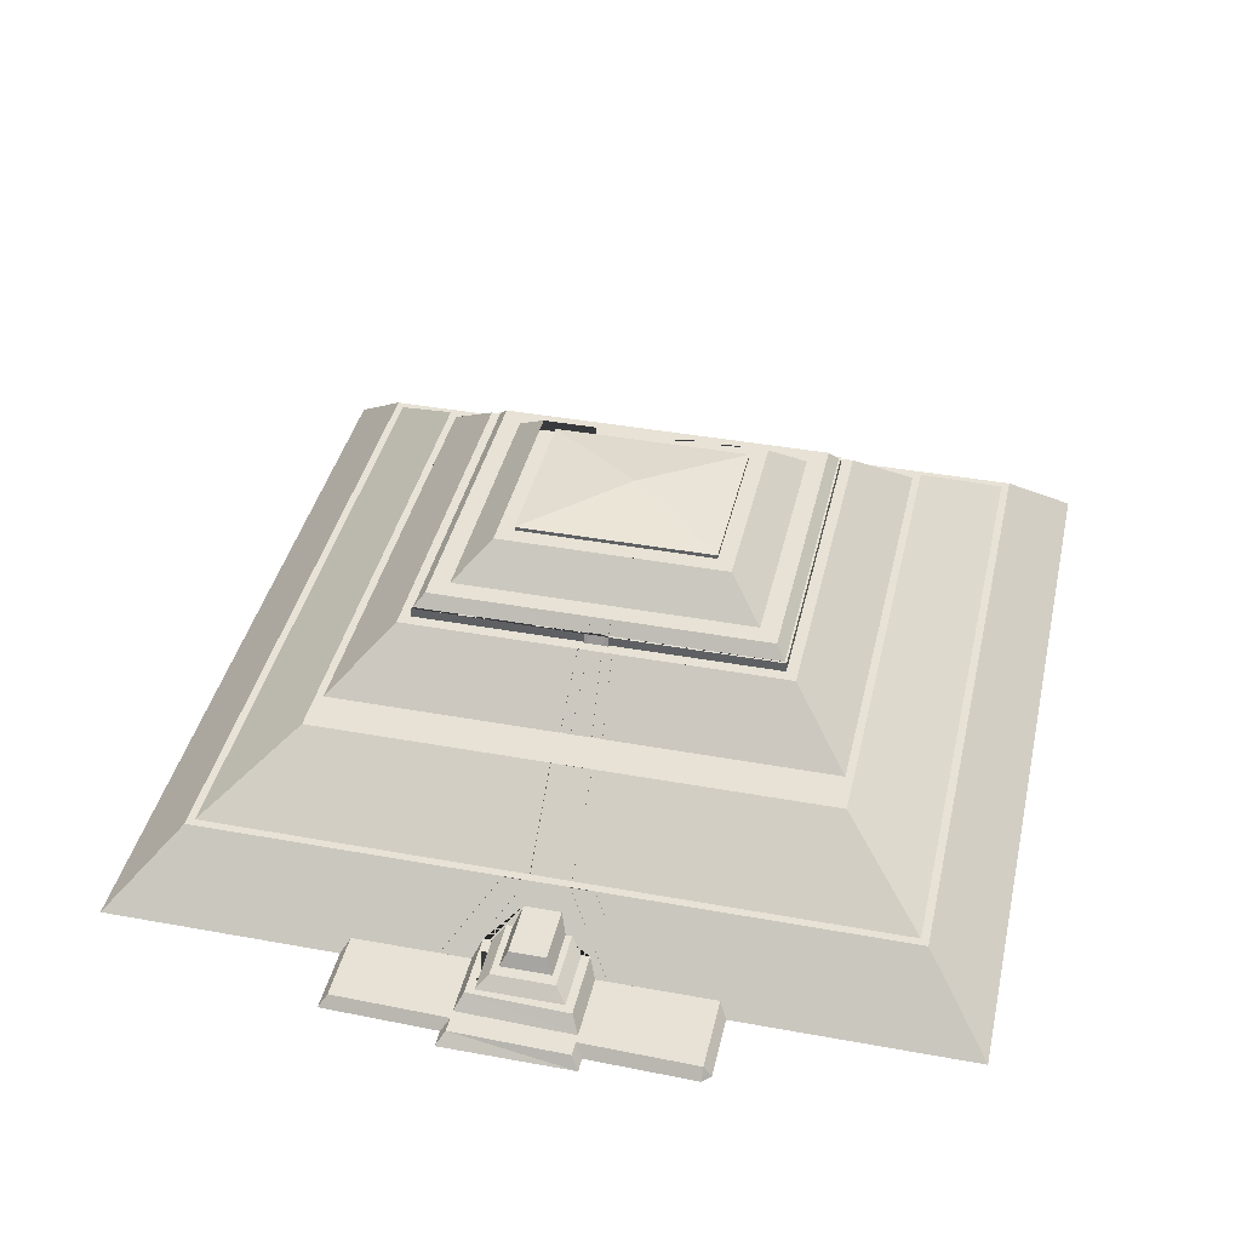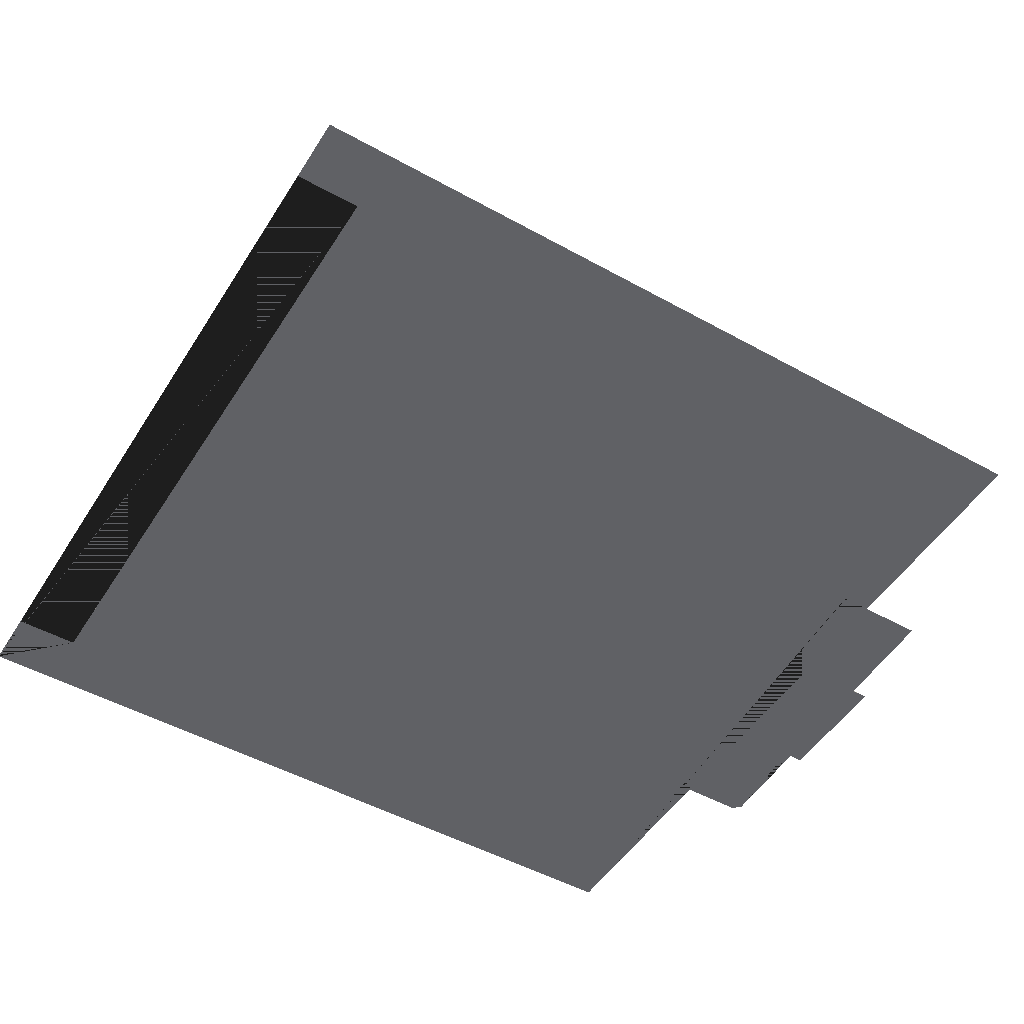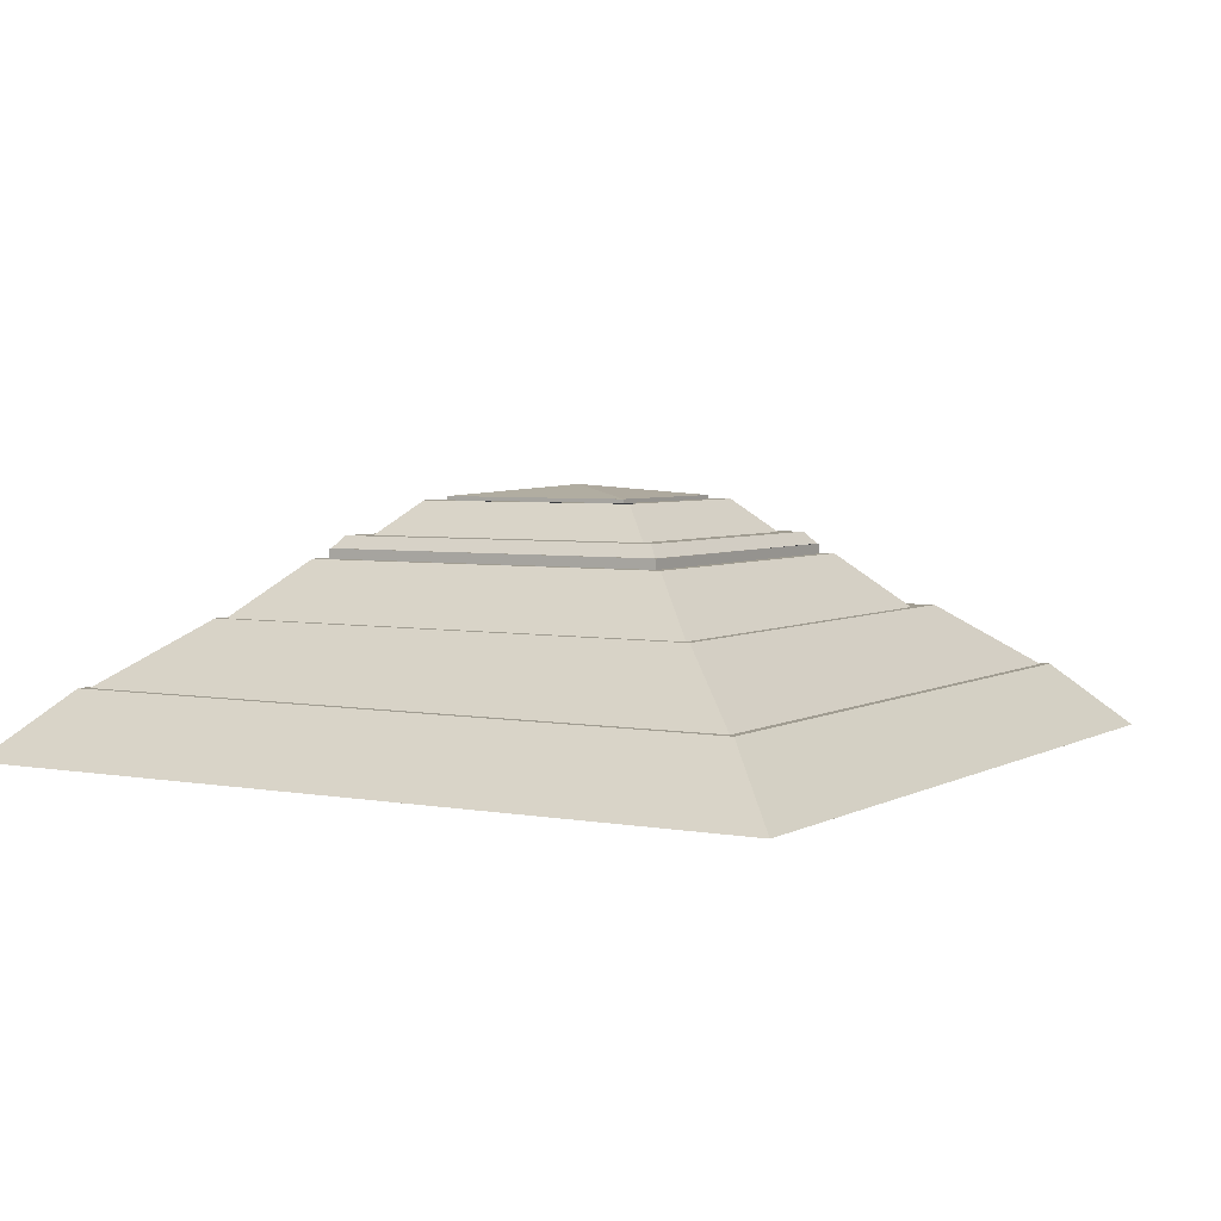
<metadata>
{"format":"obj","ext":"obj","renderer":"f3d","projection":"perspective","resolution":1024,"background":"white","views":[{"elev":40.2,"azim":102.7,"up":"+Y"},{"elev":-50.0,"azim":-31.4,"up":"+Y"},{"elev":4.3,"azim":-59.1,"up":"+Y"}]}
</metadata>
<code>
g Mesh1 Model
v 0 0 -214.3
v 214.3 0 -214.3
v 214.3 1.444e-15 -197.2
v 197.2 1.444e-15 -197.2
v 197.2 1.444e-15 -17.14
v 214.3 1.444e-15 -17.14
v 214.3 0 -0
v 0 0 -0
v 2.31e-14 0 -17.14
v 17.14 0 -17.14
v 17.14 0 -197.2
v 0 0 -197.2
f 1 2 3 4 5 6 7 8 9 10 11 12
v 17.14 17.14 -197.2
v 197.2 17.14 -197.2
f 2 1 13 14
v 17.14 17.14 -17.14
f 13 1 12 9 8 15
v 197.2 17.14 -17.14
f 16 15 8 7
v 19.14 17.14 -19.14
f 16 17 15
v 40.54 17.14 -19.14
f 17 16 18
v 173.8 17.14 -19.14
f 18 16 19
v 195.2 17.14 -19.14
f 19 16 20
v 195.2 17.14 -101.6
f 20 16 21
v 195.2 17.14 -102.6
f 21 16 22
v 195.2 17.14 -111.8
f 22 16 23
v 195.2 17.14 -112.8
f 23 16 24
v 195.2 17.14 -195.2
f 24 16 25
f 14 25 16
v 19.14 17.14 -195.2
f 14 26 25
f 13 26 14
f 26 13 15
f 15 13 11 10
f 26 15 17
v 40.54 33.54 -40.54
v 40.54 33.54 -173.8
f 27 28 26 17
v 42.54 33.54 -42.54
f 27 29 28
v 173.8 33.54 -40.54
f 29 27 30
f 27 17 18 19 20 30
v 40.54 7.935 -46.87
f 31 27 17
v 40.54 17.14 -40.54
f 27 31 18 32
f 17 18 31
v 173.8 17.14 -40.54
f 19 33 32 18
v 173.8 21.25 -25.98
f 34 30 33 19
f 34 20 30
f 34 19 20
v 173.8 33.54 -101.6
f 20 21 35 30
v 195.2 17.22 -101.6
v 173.8 33.62 -101.6
f 35 21 36 37
v 195.2 17.22 -102.6
f 21 22 38 36
v 195 16.95 -102.6
v 173.6 33.35 -102.6
v 173.8 33.54 -102.6
v 173.8 33.62 -102.6
f 38 22 39 40 41 42
v 195 16.95 -111.8
f 22 23 43 39
v 173.8 33.62 -111.8
v 173.8 33.54 -111.8
v 173.6 33.35 -111.8
v 195.2 17.22 -111.8
f 44 45 46 43 23 47
v 173.8 33.54 -112.8
v 173.8 33.62 -112.8
f 48 45 44 49
v 173.8 33.54 -173.8
f 50 45 48
f 50 41 45
f 50 35 41
f 50 30 35
v 163.1 33.54 -171.8
f 50 51 30
v 148.1 33.54 -171.8
f 50 52 51
v 57.54 33.54 -171.8
f 50 53 52
v 42.54 33.54 -171.8
f 50 54 53
f 28 54 50
f 54 28 29
v 57.54 47.84 -57.54
v 57.54 47.84 -156.8
f 55 56 54 29
v 60.41 47.84 -60.41
f 55 57 56
v 148.1 47.84 -57.54
f 57 55 58
v 57.54 33.54 -57.54
v 148.1 33.54 -57.54
f 58 55 59 60
v 163.1 33.54 -42.54
v 57.54 33.54 -42.54
v 148.1 33.54 -42.54
f 61 58 55 29 62 63
v 163.1 33.54 -101.5
v 148.1 47.84 -102.5
f 64 65 58 61
v 163.1 33.61 -101.5
v 148.1 47.91 -102.5
f 65 64 66 67
v 163.1 33.54 -102.3
v 163.1 33.61 -102.3
f 64 68 69 66
v 163.1 33.54 -104.1
v 163.1 33.54 -104.9
v 163.1 33.54 -105.1
v 163.1 33.54 -109.4
v 163.1 33.54 -110.2
v 163.1 33.54 -112
v 163.1 33.54 -112.8
v 148.1 33.54 -156.8
v 57.54 33.54 -156.8
f 61 64 68 70 71 72 73 74 75 76 51 52 77 78 53 54 29 62 59 60 63
f 61 68 64
f 68 61 70
f 70 61 71
f 71 61 72
f 72 61 73
f 73 61 74
f 74 61 75
f 75 61 76
f 76 61 51
f 61 30 51
f 63 30 61
f 62 30 63
f 29 30 62
f 63 60 59 62
v 148.1 47.84 -156.8
v 148.1 47.84 -111.8
f 79 80 76 51
v 148.1 47.84 -111
f 79 81 80
v 148.1 47.84 -109.2
f 79 82 81
v 148.1 47.84 -108.4
f 79 83 82
v 148.1 47.84 -106.1
f 79 84 83
v 148.1 47.84 -105.9
f 79 85 84
v 148.1 47.84 -105.1
f 79 86 85
v 148.1 47.84 -103.3
f 79 87 86
f 79 65 87
f 79 58 65
v 145.7 47.84 -110.2
f 79 88 58
v 145.2 47.84 -153.9
f 79 89 88
v 60.41 47.84 -153.9
f 79 90 89
f 56 90 79
f 90 56 57
v 60.41 50.41 -60.41
v 60.41 50.41 -153.9
f 90 57 91 92
v 145.2 47.84 -105.1
v 144.7 47.84 -105.1
v 144.7 47.84 -109.2
v 145.2 47.84 -109.2
v 145.2 47.84 -110.2
v 145.2 47.84 -60.41
v 145.2 47.84 -104.1
f 93 94 95 96 97 89 90 57 98 99
v 144.7 50.13 -105.1
v 145.2 48.85 -105.1
f 94 100 101 93
v 144.6 50.35 -105.1
v 144.6 50.37 -105.1
v 144.6 50.37 -109.2
v 144.6 50.35 -109.2
v 144.7 50.13 -109.2
v 145.2 48.85 -109.2
v 145.6 47.84 -109.2
v 145.6 47.8 -109.2
v 145.6 47.8 -105.1
v 145.6 47.84 -105.1
f 102 103 104 105 106 107 108 109 110 111 101 100
v 144.6 50.34 -105.1
v 144.6 50.37 -105.1
f 112 102 103 113
v 144.7 50.41 -105.1
v 144.8 50.47 -105.1
v 142.3 53.62 -105.1
v 142.2 53.55 -105.1
v 142.1 53.48 -105.1
f 103 102 114 115 116 117 118 113
v 145.7 47.84 -105.1
f 119 115 114 102 100 101 111
v 145.7 47.84 -104.1
v 145.2 49.27 -104.1
v 144.8 50.41 -104.1
v 144.8 50.47 -104.1
f 115 119 120 121 122 123
f 93 99 120 119 111
v 145.2 49.13 -104.1
f 99 124 121 120
v 145.2 50.41 -104.1
v 145.2 50.41 -60.41
f 98 99 124 121 125 126
f 98 58 99
f 57 58 98
f 57 98 126 91
v 144.7 50.41 -104.1
v 144.7 50.41 -60.91
v 60.91 50.41 -60.91
v 60.91 50.41 -63.41
v 60.91 50.41 -150.9
v 60.91 50.41 -153.4
v 144.7 50.41 -153.4
v 144.7 50.41 -110.2
v 144.8 50.41 -110.2
v 145.2 50.41 -110.2
v 145.2 50.41 -153.9
f 126 125 122 127 128 129 130 131 132 133 134 135 136 137 92 91
f 125 121 122
f 127 122 121 124
f 123 122 127
v 142.2 53.55 -104.1
v 142.3 53.62 -104.1
f 138 127 123 139
v 142.2 53.55 -63.41
f 128 127 138 140
v 142.2 53.55 -110.2
f 141 140 138
v 142.2 53.55 -150.9
f 142 140 141
v 137.2 53.55 -145.9
f 143 140 142
v 137.2 53.55 -137
f 144 140 143
v 137.2 53.55 -109.7
f 145 140 144
v 137.2 53.55 -109.2
f 146 140 145
v 137.2 53.55 -108.7
f 147 140 146
v 137.2 53.55 -105.6
f 148 140 147
v 137.2 53.55 -105.1
f 149 140 148
v 137.2 53.55 -104.6
f 150 140 149
v 137.2 53.55 -77.34
f 151 140 150
v 137.2 53.55 -68.42
f 152 140 151
v 68.42 53.55 -68.42
f 153 140 152
v 63.41 53.55 -63.41
f 153 154 140
v 63.41 53.55 -150.9
f 154 153 155
v 68.42 53.55 -145.9
f 156 155 153
f 155 156 142
f 142 156 143
v 77.34 62.13 -137
v 128.3 62.13 -137
f 143 156 157 158
v 77.34 62.13 -77.34
v 77.34 62.13 -132.7
v 68.42 53.55 -137
v 68.42 53.55 -77.34
f 153 159 160 157 156 161 162
v 128.3 62.13 -77.34
v 124 62.13 -77.34
v 81.62 62.13 -77.34
f 163 164 165 159 153 152
v 128.3 62.13 -77.34
v 124 62.13 -77.34
f 166 163 164 167
v 124 62.13 -81.62
f 168 164 163
v 81.62 62.13 -81.62
f 169 164 168
f 164 169 165
v 81.62 62.13 -132.7
f 170 165 169
f 157 165 170
f 160 165 157
f 165 160 159
v 77.34 53.55 -137
v 77.34 53.55 -77.34
f 159 160 157 171 172
v 77.34 62.13 -132.7
v 77.34 62.13 -77.34
v 81.62 62.13 -77.34
f 173 174 175 165 159 160
v 77.34 62.13 -137
f 173 160 157 176
f 162 172 171 161
f 156 162 161
f 156 153 162
f 157 170 158
v 124 62.13 -132.7
f 158 170 177
v 102.8 62.13 -107.2
f 177 170 178
v 87.02 63.13 -126.2
v 102.8 66.05 -107.2
v 118.6 63.13 -126.2
f 177 170 179 180 181
v 81.62 63.13 -132.7
v 124 63.13 -132.7
f 177 170 182 183
f 182 179 170
v 87.02 63.13 -88.13
v 102.8 63.13 -107.2
v 81.62 63.13 -81.62
f 184 185 179 182 186
f 178 185 184 169
f 177 181 185 178
f 183 177 181
v 124 63.13 -81.62
f 168 177 183 187
f 168 163 177
f 158 177 163
v 128.3 62.13 -81.62
f 158 163 188
v 128.3 62.13 -81.62
v 128.3 62.13 -77.34
f 189 188 163 190
v 128.3 62.13 -104.6
f 151 150 191 188 163 152
v 128.3 53.55 -137
v 128.3 53.55 -77.34
f 144 192 193 151 150 149 148 147 146 145
v 128.3 62.13 -109.7
v 128.3 62.13 -109.2
v 128.3 62.13 -108.7
v 128.3 62.13 -105.6
v 128.3 62.13 -105.1
f 158 194 195 196 197 198 191 188 163 193 192
f 158 194 145 144 143
f 158 195 194
f 158 196 195
f 158 197 196
f 158 198 197
f 158 191 198
f 158 188 191
f 198 191 150 149 148 197
v 137.1 53.47 -109.2
v 137.1 53.47 -105.1
f 149 148 147 146 199 200
f 148 147 196 197
f 146 145 194 195 196 147
v 128.2 62.04 -105.1
v 128.2 62.04 -109.2
f 195 196 197 198 201 202
f 200 199 202 201
v 118.6 63.13 -88.13
f 183 181 185 203 187
f 183 182 179 185 181
f 180 183 182
f 183 180 181
f 180 187 183
f 180 187 203
f 187 180 186
f 180 186 184
f 180 182 186
f 182 180 179
f 180 185 179
f 180 203 185
f 178 185 203 168
f 170 179 185 178
f 186 187 203 185 184
f 186 169 168 187
f 186 169 184
f 170 169 186 182
f 169 168 178
f 187 203 168
f 180 184 185
f 180 185 181
f 133 132 155 142
f 132 131 130 129 154 155
v 63.41 50.41 -63.41
v 63.41 50.41 -150.9
f 130 204 205 131
f 154 155 205 204
f 129 128 140 154
f 142 141 134 133
v 142.3 53.62 -110.2
v 144.8 50.47 -110.2
f 134 141 206 207
v 142.2 53.55 -109.2
v 142.3 53.62 -109.2
f 141 208 209 206
f 141 117 208
f 141 138 117
f 117 138 139 116
f 116 139 123 115
f 127 114 115 123
v 142.1 53.48 -109.2
f 208 117 118 210
v 144.6 50.37 -109.2
f 118 113 211 210
v 144.6 50.34 -109.2
f 212 211 113 112
f 105 104 211 212
v 144.7 50.41 -109.2
v 145.7 47.84 -109.2
f 104 213 214 108 107 106 105
v 144.8 50.47 -109.2
f 210 211 104 213 215 209 208
f 103 211 104
f 113 211 103
f 213 134 207 215
v 145.2 49.13 -110.2
f 216 88 214 213 134
f 97 88 216
f 96 108 214 88 97
f 96 108 107
f 96 111 108
f 96 93 111
f 95 93 96
f 93 95 94
f 96 107 106 95
f 93 101 111
f 108 111 119
f 110 119 111
f 108 119 214
f 119 58 214
f 120 58 119
f 99 58 120
f 214 58 88
v 145.2 49.27 -110.2
f 135 207 215 214 88 217
f 207 135 134
f 134 135 217 216
f 136 217 135
f 137 136 217 216 97 89
f 88 217 216
f 88 89 97
f 89 90 92 137
f 215 207 206 209
f 214 215 213
f 109 108 214
f 56 79 77 78
f 54 56 79 51 52 53
f 53 78 77 52
v 148.1 47.91 -103.3
f 87 65 67 218
f 66 69 218 67
v 163 33.46 -102.3
v 148 47.76 -103.3
f 69 68 219 220 87 218
v 163 33.46 -104.1
f 68 70 221 219
v 148.1 47.91 -105.1
v 148 47.76 -105.1
v 163.1 33.61 -104.1
f 222 86 223 221 70 224
v 148.1 47.91 -105.9
f 85 86 222 225
v 163.1 33.61 -104.9
f 224 226 225 222
f 70 71 226 224
f 71 85 225 226
f 72 73 83 84 85 71
v 163.1 33.61 -109.4
v 148.1 47.91 -108.4
f 83 73 227 228
v 163.1 33.61 -110.2
f 73 74 229 227
v 163 33.46 -110.2
v 148 47.76 -109.2
v 148.1 47.91 -109.2
f 229 74 230 231 82 232
v 163 33.46 -112
f 74 75 233 230
v 148.1 47.91 -111
v 148 47.76 -111
v 163.1 33.61 -112
f 234 81 235 233 75 236
v 148.1 47.91 -111.8
f 80 81 234 237
v 163.1 33.61 -112.8
f 237 234 236 238
f 75 76 238 236
f 76 80 237 238
f 81 82 231 235
f 230 233 235 231
f 82 83 228 232
f 232 228 227 229
f 86 87 220 223
f 223 220 219 221
f 50 25 26 28
f 50 48 24 25
v 195.2 17.22 -112.8
f 24 48 49 239
f 47 239 49 44
f 23 24 239 47
f 41 35 37 42
f 42 37 36 38
f 45 41 40 46
f 46 40 39 43
f 30 27 32 33
v 197.2 17.14 -95.53
f 14 16 240
v 211.4 2.857 -62.5
v 211.4 2.857 -83.26
v 214.3 1.382e-15 -60.5
v 214.3 1.399e-15 -62.5
f 241 242 240 16 7 6 243 244
v 211.4 2.857 -151.8
v 211.4 2.857 -131
v 211.4 2.857 -130
v 211.4 2.857 -125
v 211.4 2.857 -124
v 211.4 2.857 -122.1
v 211.4 2.857 -120.1
v 211.4 2.857 -94.22
v 211.4 2.857 -92.22
v 211.4 2.857 -90.26
v 211.4 2.857 -89.26
v 211.4 2.857 -84.26
f 244 245 246 247 248 249 250 251 252 253 254 255 256 242 241
v 214.3 1.341e-15 -151.8
f 257 245 244
v 211 2.857 -151.8
v 211 1.363e-15 -151.8
f 258 245 257 259
v 231.4 1.363e-15 -153.8
v 231.4 2.857 -151.8
v 211 1.363e-15 -153.8
v 214.3 1.354e-15 -153.8
f 260 261 245 258 262 263
v 233.4 1.363e-15 -151.8
f 261 260 264
v 231.4 1.363e-15 -151.8
f 260 263 257 265 264
f 263 257 259 262
v 197.2 17.14 -118.8
f 14 266 246 245 257 263 3 2
v 197.2 17.14 -117.8
v 197.2 17.14 -112.8
v 197.2 17.14 -111.8
v 197.2 17.14 -102.6
v 197.2 17.14 -101.6
v 197.2 17.14 -96.53
f 240 16 5 4 14 266 267 268 269 270 271 272
v 206.3 1.363e-15 -62.5
v 206.3 1.363e-15 -60.5
f 3 263 262 259 257 244 273 274 243 6 5 4
f 262 258 259
v 232.8 1.363e-15 -124
v 230.8 1.363e-15 -124
v 230.8 1.363e-15 -122
v 232.8 1.363e-15 -122
v 232.1 1.362e-15 -92.27
v 232.1 1.362e-15 -92.22
v 232.1 1.362e-15 -90.22
v 231.5 1.362e-15 -62.5
v 231.5 3.714e-13 -62.46
v 231.4 1.363e-15 -60.5
v 231.4 1.363e-15 -62.5
v 229.4 1.405e-15 -62.5
f 264 275 276 277 278 279 280 281 282 283 284 285 286 244 257 265
v 229.4 2.857 -62.5
v 232.8 1.363e-15 -122
f 287 261 264 275 288 278 279 280 281 282
v 230.8 2.857 -122
v 230.1 2.857 -92.27
v 232.1 2.857 -92.27
v 234 2.857 -92.22
v 234.6 2.857 -122
f 289 261 287 290 291 292 293
v 228.6 2.857 -116.8
v 228 2.857 -94.23
v 227.9 2.857 -93.72
v 227.9 2.857 -92.22
v 225.7 2.857 -92.22
v 225.7 2.857 -122.1
v 228.5 2.857 -122.1
v 228.7 2.857 -122.1
f 294 295 296 297 298 253 254 255 256 242 241 287 261 245 246 247 248 249 250 299 300 301
v 228.6 2.857 -120.1
v 228.5 2.857 -120.1
v 228.5 2.857 -119.9
v 228 2.857 -94.23
v 228.5 2.857 -119.9
f 302 303 304 294 295 305 306
v 228.6 2.857 -120.2
v 228.5 2.857 -120.2
f 307 308 303 302
v 228.5 2.857 -121.9
v 228.5 2.857 -121.9
f 309 310 308 307
f 309 300 310
f 300 309 301
f 309 307 301
f 301 307 302
f 302 304 294 301
v 224.9 6.427 -94.22
f 311 297 296 295 294 301
f 253 311 297 298
v 207.9 6.427 -94.22
f 253 312 311
f 312 253 252
v 201.4 12.86 -102.6
v 201.4 12.86 -111.8
v 205 9.284 -113.5
v 205 9.284 -115.1
v 207.9 6.427 -117.9
v 207.9 6.427 -120.1
v 207.9 6.427 -96.37
v 205 9.284 -99.21
v 205 9.284 -100.8
f 313 314 315 316 317 318 250 249 269 270 254 253 312 319 320 321
f 313 321 314
f 315 314 321
f 319 316 315 321 320
f 317 316 319
v 223.5 6.427 -117.9
v 220.7 9.284 -115.1
f 322 317 316 323
v 225.7 6.427 -120.1
v 223.5 6.427 -96.37
f 312 311 324 318 317 322 325 319
v 226.7 2.857 -94.22
f 312 311 326 252
f 324 311 326
f 311 301 324
f 318 324 301 300 299 250
v 227.5 2.857 -120.9
v 226.7 2.857 -120.1
f 327 328 324 301 309 310
f 251 328 327 299 250
v 226.7 2.857 -94.23
f 251 252 326 329 328
f 251 318 252
f 251 250 318
f 252 318 317 319 312
v 227.9 2.857 -93.72
f 298 330 305 329 326 252 253
f 298 297 330
f 330 297 296
f 296 330 305 295
f 329 305 304 303 328
f 328 303 308 327
f 327 308 310
f 327 310 300 299
f 326 329 328 324
f 324 328 251
v 220.7 9.284 -99.21
f 331 325 322 323
f 319 325 331 320
v 217.9 9.284 -113.5
v 217.9 9.284 -100.8
v 216.1 9.284 -100.8
f 332 333 334 321 320 331 323 316 315
v 216.1 12.86 -111.8
v 216.1 12.86 -102.6
f 333 332 335 336
f 334 333 332 315 321
v 201.4 12.85 -102.6
f 333 336 337 321 334
v 201.4 12.85 -111.8
f 332 315 338 335
f 336 335 314 313
v 211.5 2.928 -124
v 197.2 17.21 -111.8
f 269 249 339 340
v 211.5 2.928 -125
f 249 248 341 339
v 211.4 2.779 -125
v 197.1 17.06 -112.8
v 197.2 17.21 -112.8
f 341 248 342 343 268 344
v 211.4 2.779 -130
f 248 247 345 342
v 197.2 17.21 -117.8
v 197.1 17.06 -117.8
v 211.5 2.928 -130
f 346 267 347 345 247 348
v 197.2 17.21 -118.8
f 266 267 346 349
f 14 267 266
f 14 268 267
f 14 269 268
f 14 270 269
f 14 271 270
f 14 272 271
f 14 240 272
v 197.2 17.21 -95.53
v 197.2 17.21 -96.53
f 272 240 350 351
v 211.5 2.928 -83.26
f 240 242 352 350
v 211.5 2.928 -84.26
f 242 256 353 352
v 211.4 2.779 -84.26
v 197.1 17.06 -96.53
f 353 256 354 355 272 351
v 211.4 2.779 -89.26
f 256 255 356 354
v 197.2 17.21 -101.6
v 197.1 17.06 -101.6
v 211.5 2.928 -89.26
f 357 271 358 356 255 359
v 197.2 17.21 -102.6
f 270 271 357 360
v 211.5 2.928 -90.26
f 360 357 359 361
f 255 254 361 359
f 254 270 360 361
f 271 272 355 358
f 354 356 358 355
f 352 353 351 350
f 268 269 340 344
f 339 341 344 340
f 267 268 343 347
f 342 345 347 343
v 211.5 2.928 -131
f 349 346 348 362
f 247 246 362 348
f 246 266 349 362
v 206.3 2.857 -62.5
f 287 284 243 274 363 241
f 284 287 285
f 284 287 283
f 282 283 287
f 285 287 286
f 244 286 287 241
f 285 286 244 243 284
f 244 243 274 273
f 273 363 274
f 273 244 241 363
f 261 265 257 245
f 261 264 265
f 290 292 291
f 279 292 290
v 234 1.362e-15 -92.22
f 292 279 364
f 292 293 288 278 279
f 293 364 292
v 234.6 1.363e-15 -122
f 293 365 364
f 293 288 365
v 230.8 2.868 -122.1
f 293 366 288
f 366 289 293
f 289 288 366
f 289 275 288
v 234.6 1.363e-15 -124
f 367 365 288 275
v 236.6 1.362e-15 -124
f 367 368 365
v 230.8 2.857 -122
f 369 293 368 367 275 276
f 278 365 293 369 277
f 364 365 278 279
v 236.6 1.362e-15 -90.22
f 368 370 364 365
f 368 292 370
f 292 368 293
f 368 365 293
f 370 292 364
f 290 370 292
f 370 290 364
v 232.1 1.362e-15 -90.22
v 230.1 2.8 -92.22
f 290 370 371 372
f 371 370 364 280
f 364 280 279
f 280 372 364
f 280 290 372
f 279 290 280
f 290 364 372
f 292 364 290
f 371 280 372
f 281 280 371
f 288 278 365
f 288 278 277 276 275
f 369 276 277
v 203.7 6.121 -197.2
f 373 14 4 3
f 373 2 14
f 373 3 2

</code>
